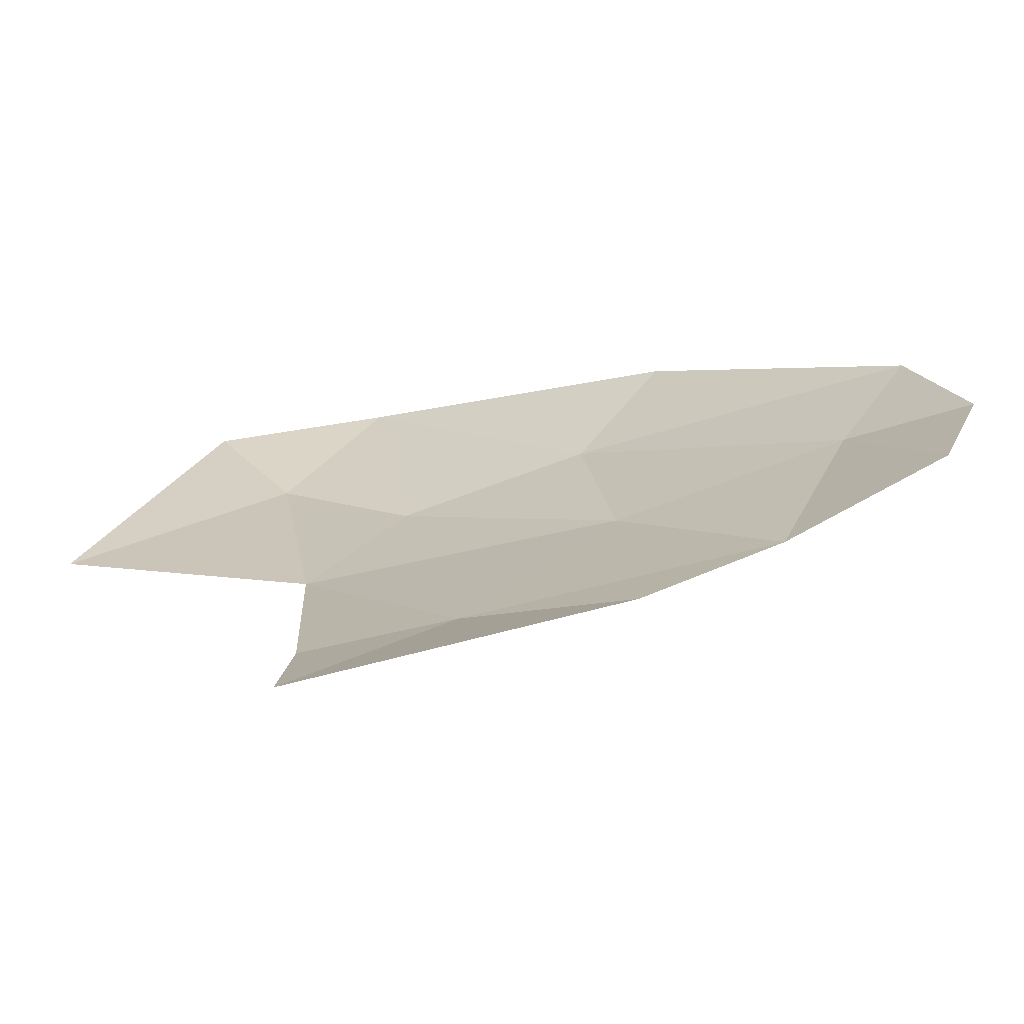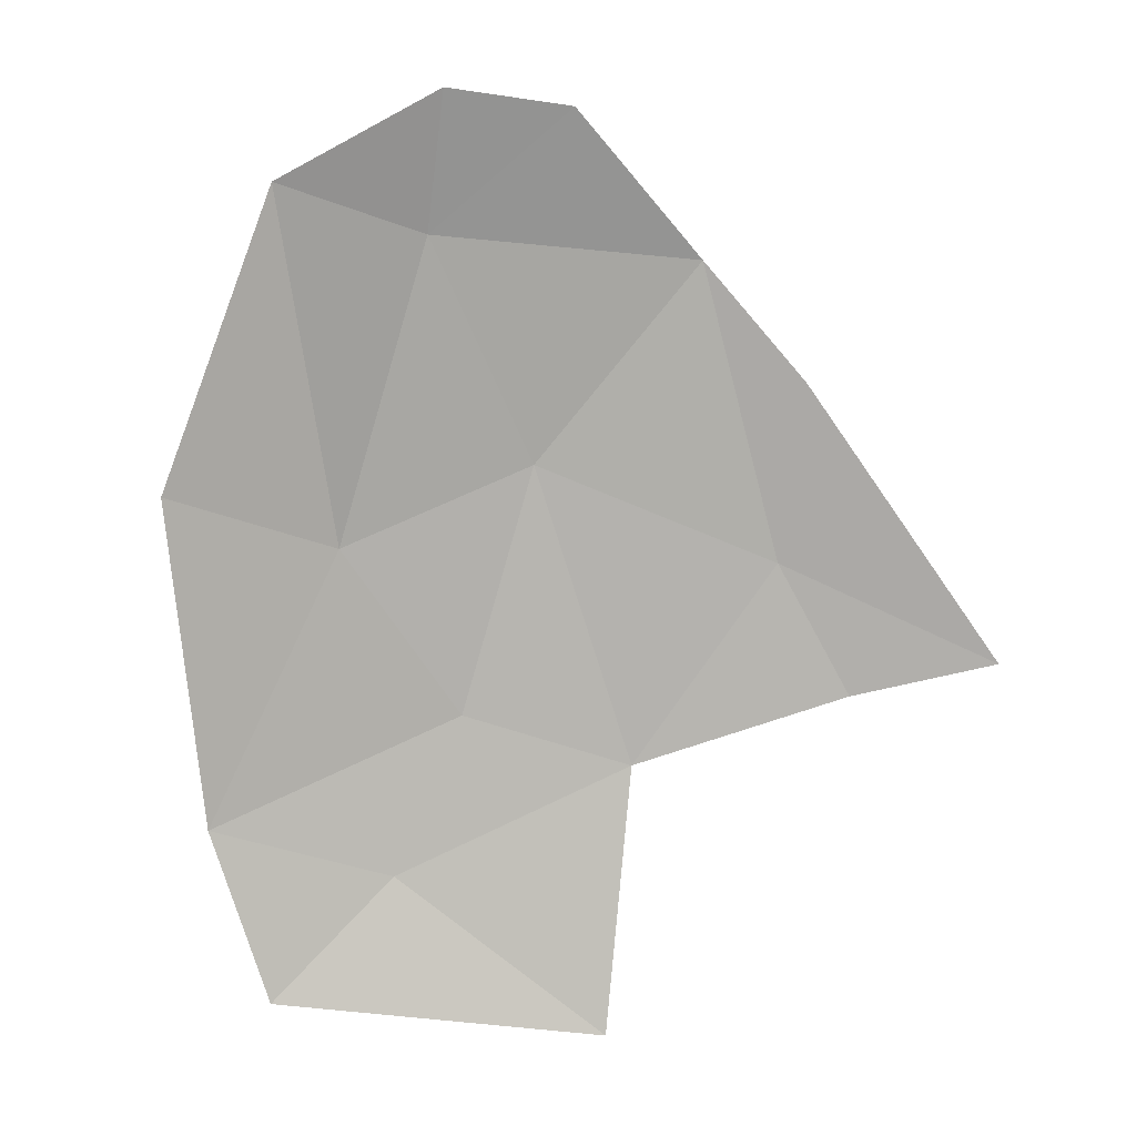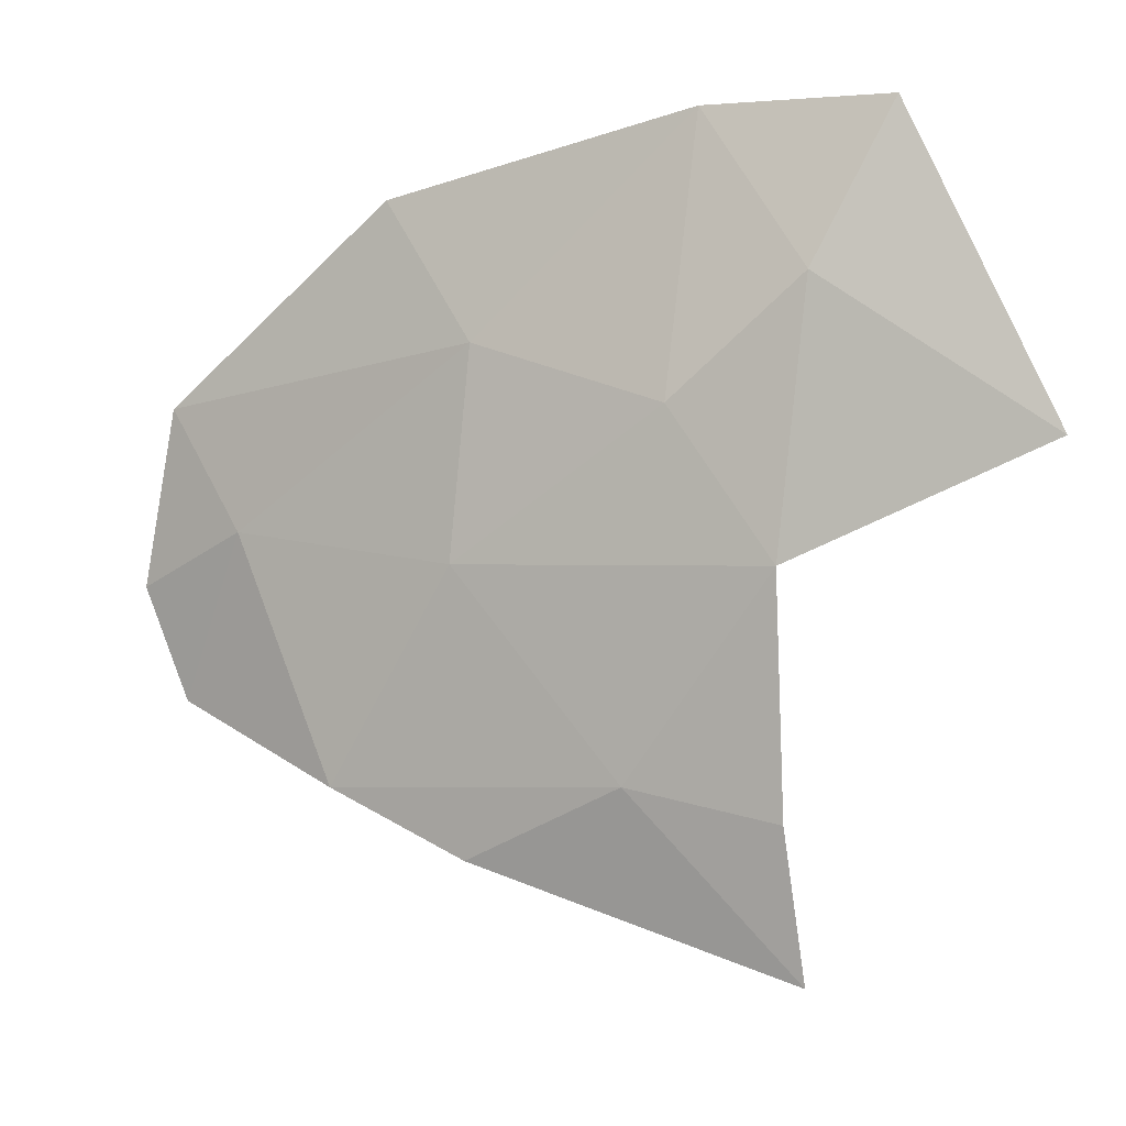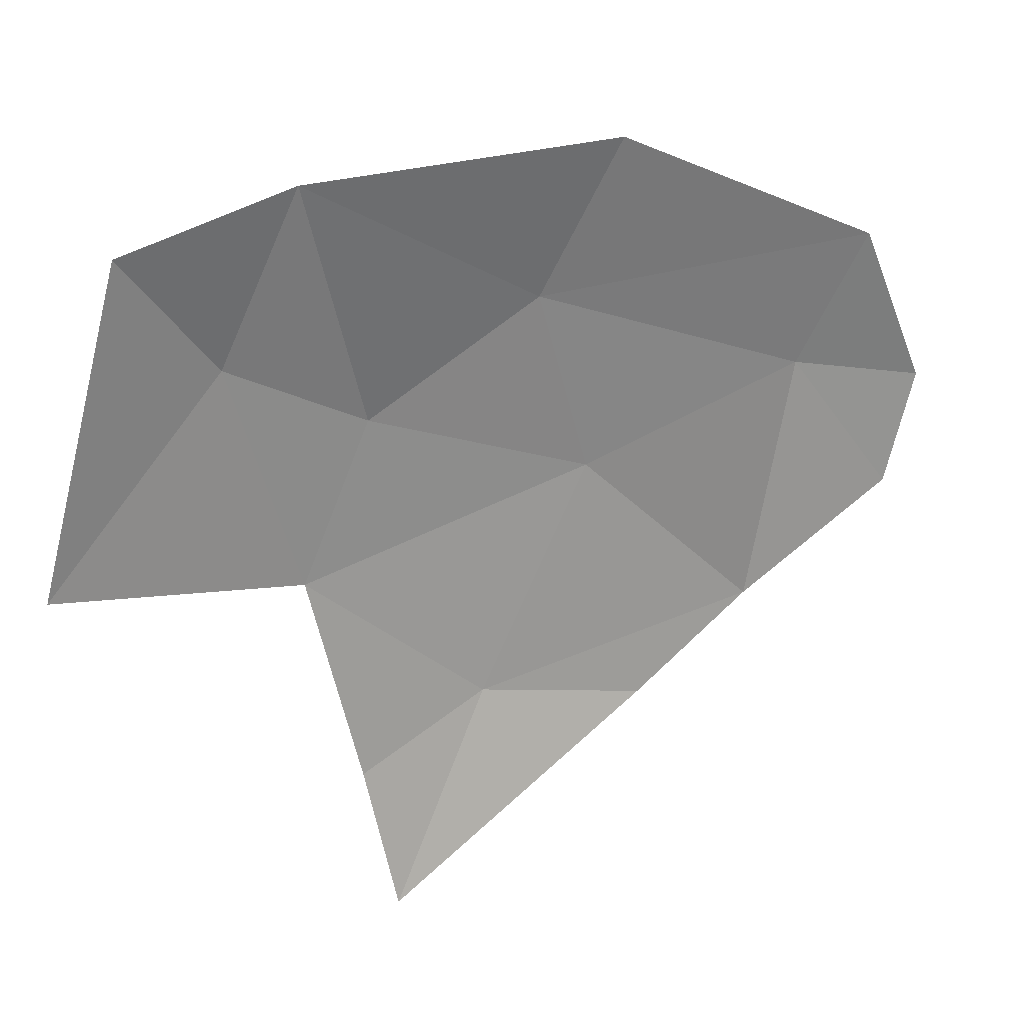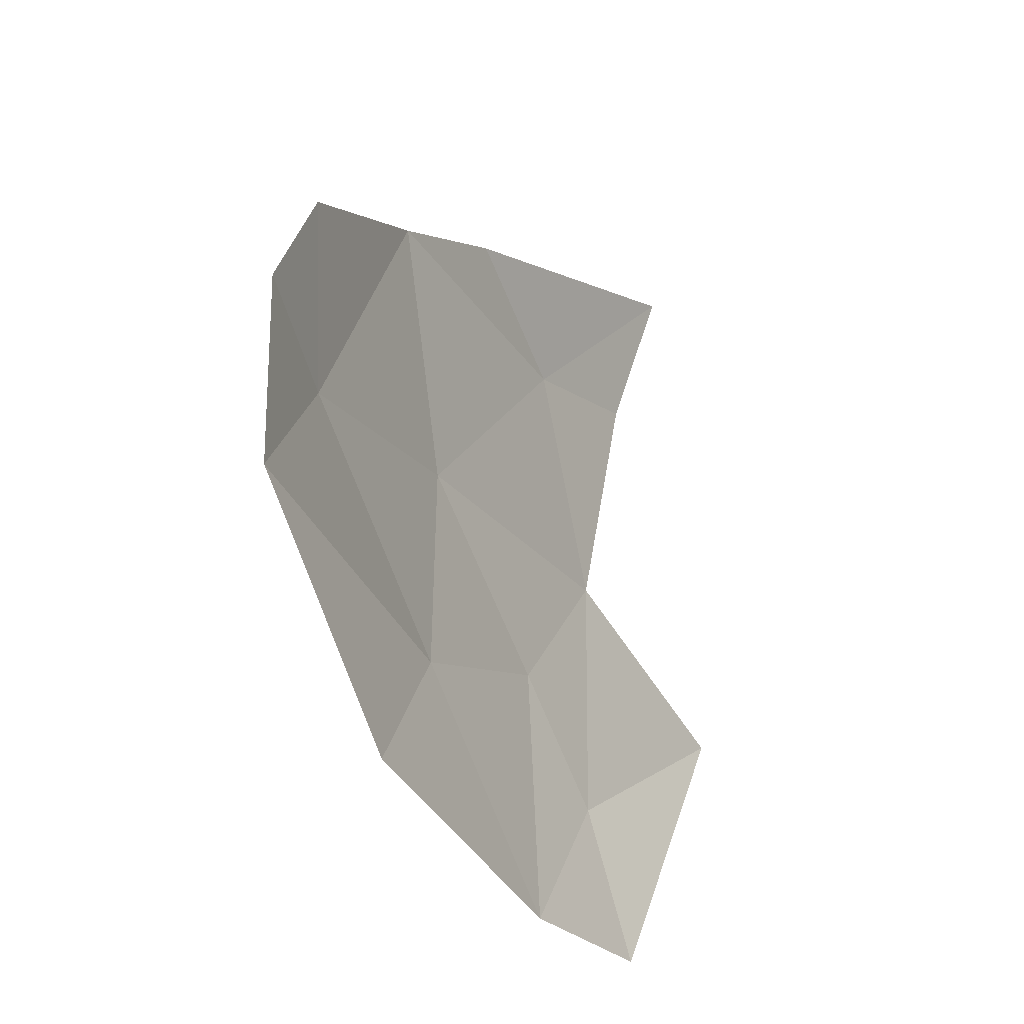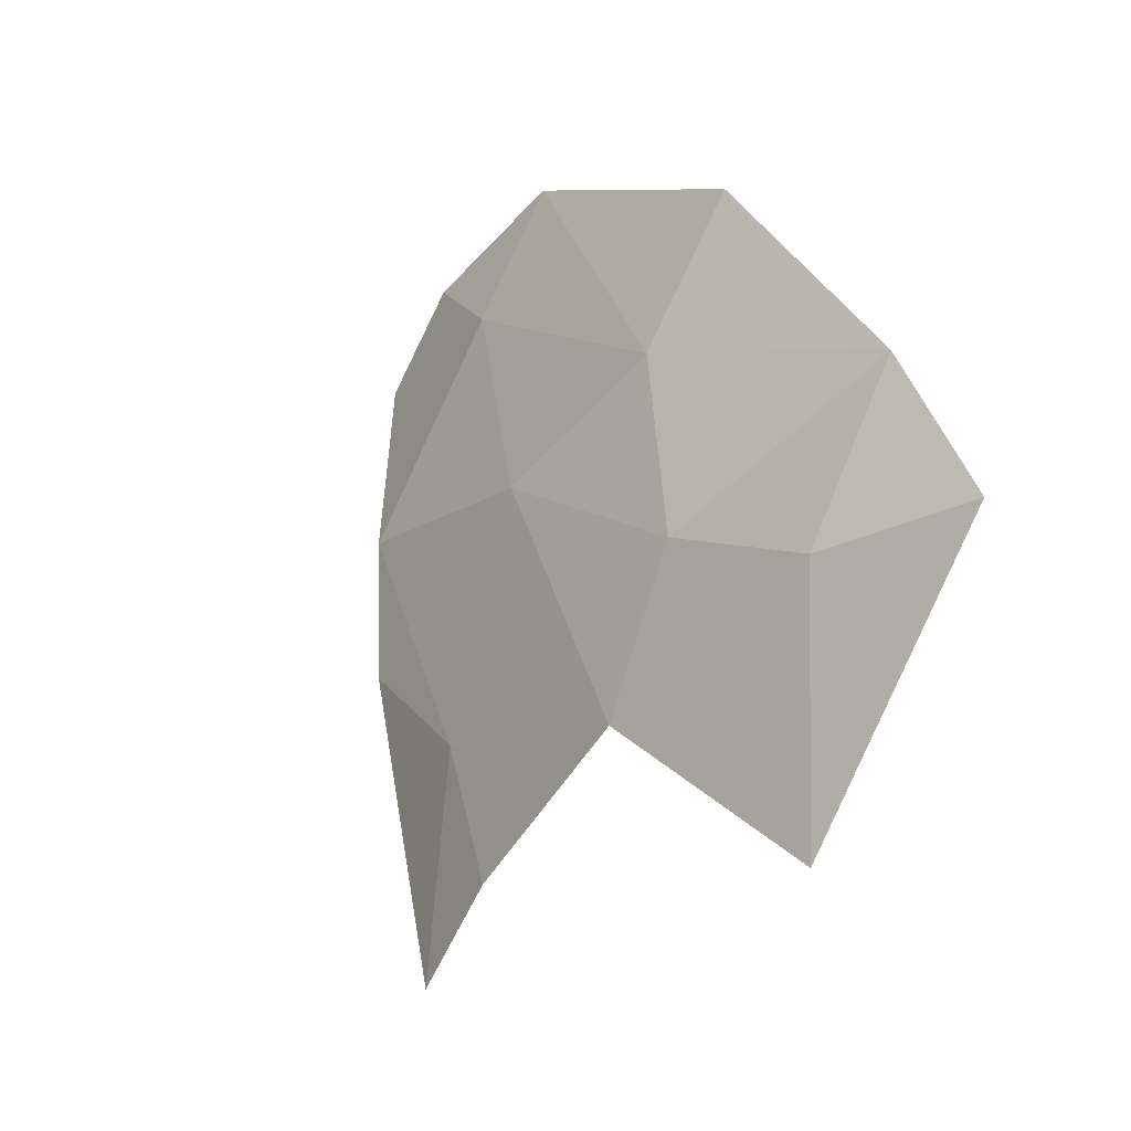
<metadata>
{"format":"obj","ext":"obj","renderer":"f3d","projection":"perspective","resolution":1024,"background":"white","views":[{"elev":-57.4,"azim":131.0,"up":"+Z"},{"elev":39.5,"azim":66.7,"up":"+Y"},{"elev":-14.1,"azim":-34.5,"up":"+Z"},{"elev":39.7,"azim":93.4,"up":"+Z"},{"elev":53.6,"azim":-2.1,"up":"+Y"},{"elev":-70.7,"azim":-44.5,"up":"+Y"}]}
</metadata>
<code>
g default
v -2.618 -2.679 -1.485
v -2.709 -2.744 -1.244
v -2.868 -2.536 -1.171
v -2.792 -2.841 -0.8618
v -3.083 -2.36 -0.8012
v -2.543 -3.223 -0.7047
v -2.81 -2.955 -0.4168
v -3.124 -2.053 -1.131
v -2.979 -2.249 -1.265
v -3.185 -2.311 -0.1754
v -3.348 -1.866 -0.4558
v -3.104 -2.449 -0.4497
v -3.267 -1.796 -0.9567
v -3.275 -1.982 -0.6935
v -3.333 -1.75 -0.7522
v -2.922 -2.733 -0.5944
v -2.919 -2.826 -0.1256
v -2.738 -3.093 -0.1571
g shard87 surfaceShatter
f 1 2 3
f 3 4 5
f 2 4 3
f 4 6 7
f 8 3 5
f 1 3 9
f 10 11 12
f 13 14 15
f 5 14 8
f 14 11 15
f 16 7 17
f 5 16 12
f 14 5 12
f 13 8 14
f 9 3 8
f 14 12 11
f 7 6 18
f 18 17 7
f 5 4 16
f 4 7 16
f 17 12 16
f 10 12 17

</code>
